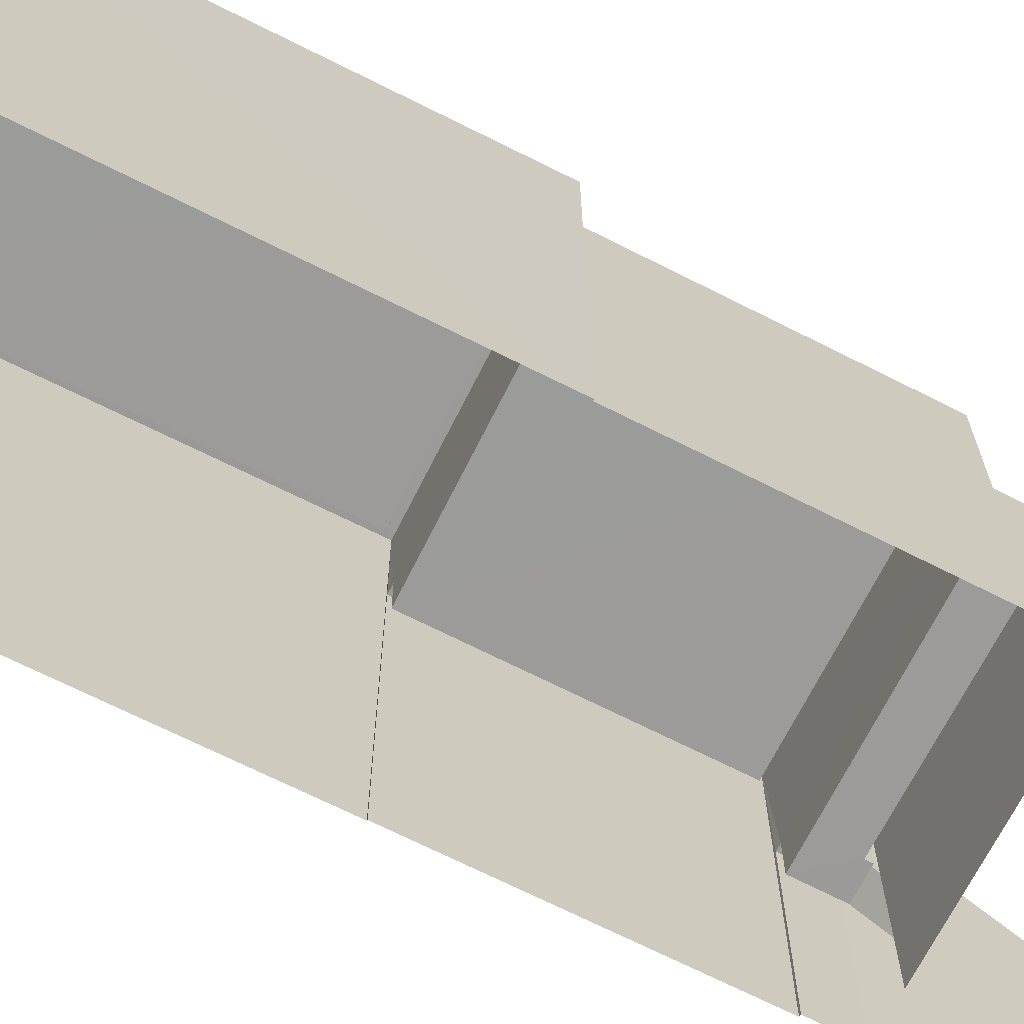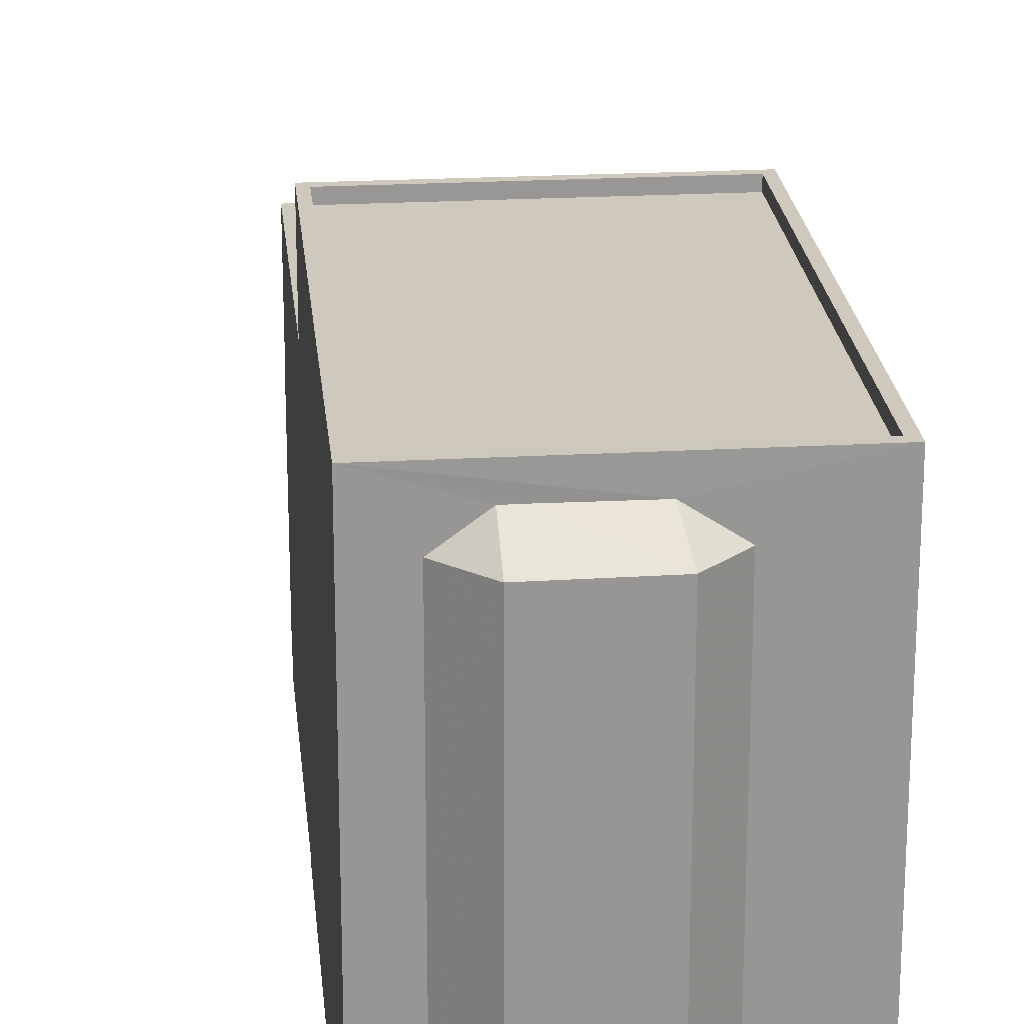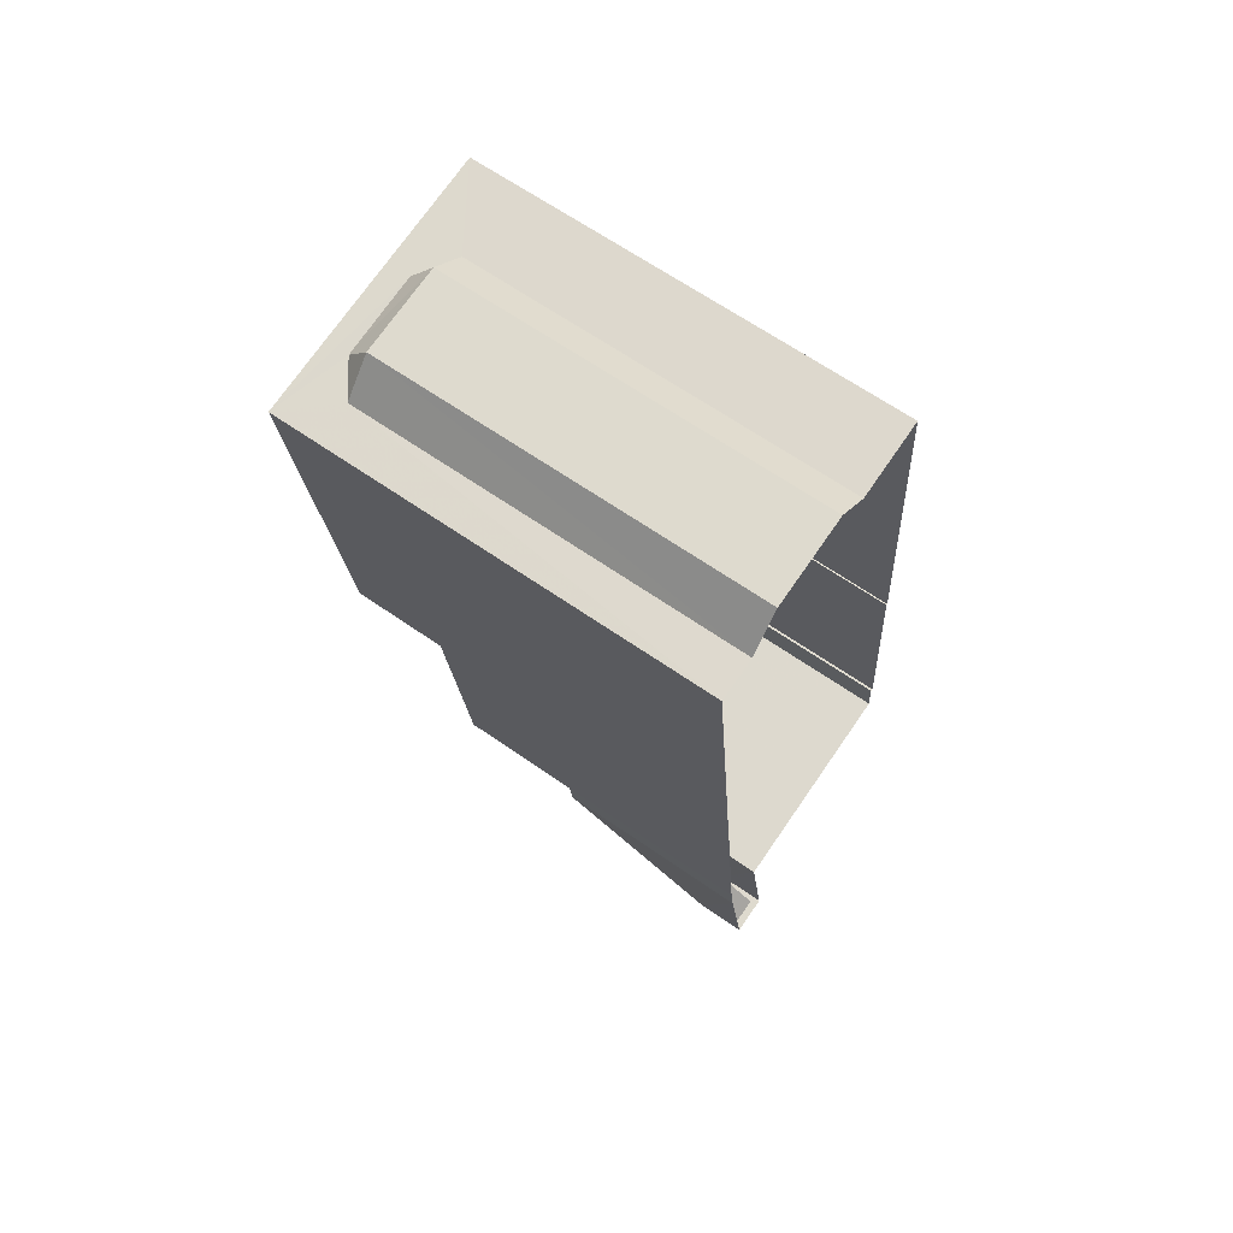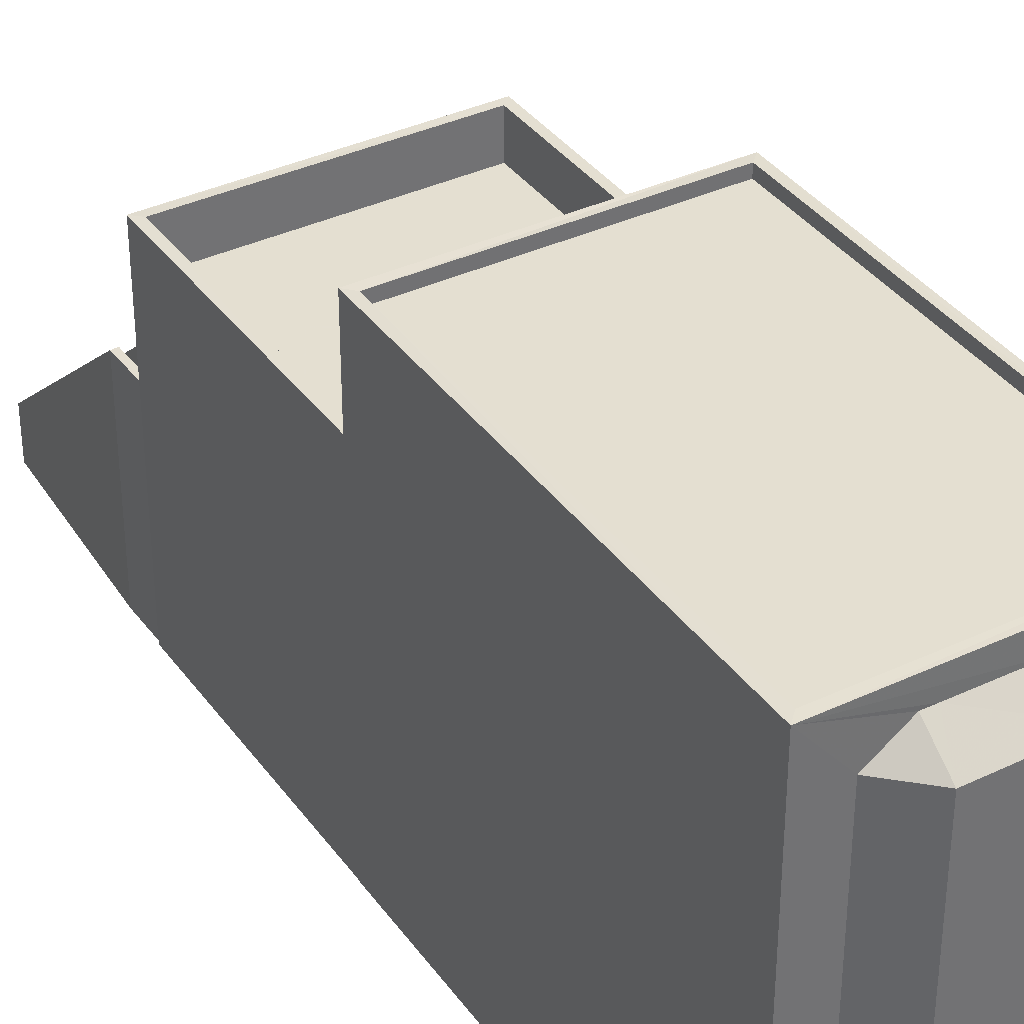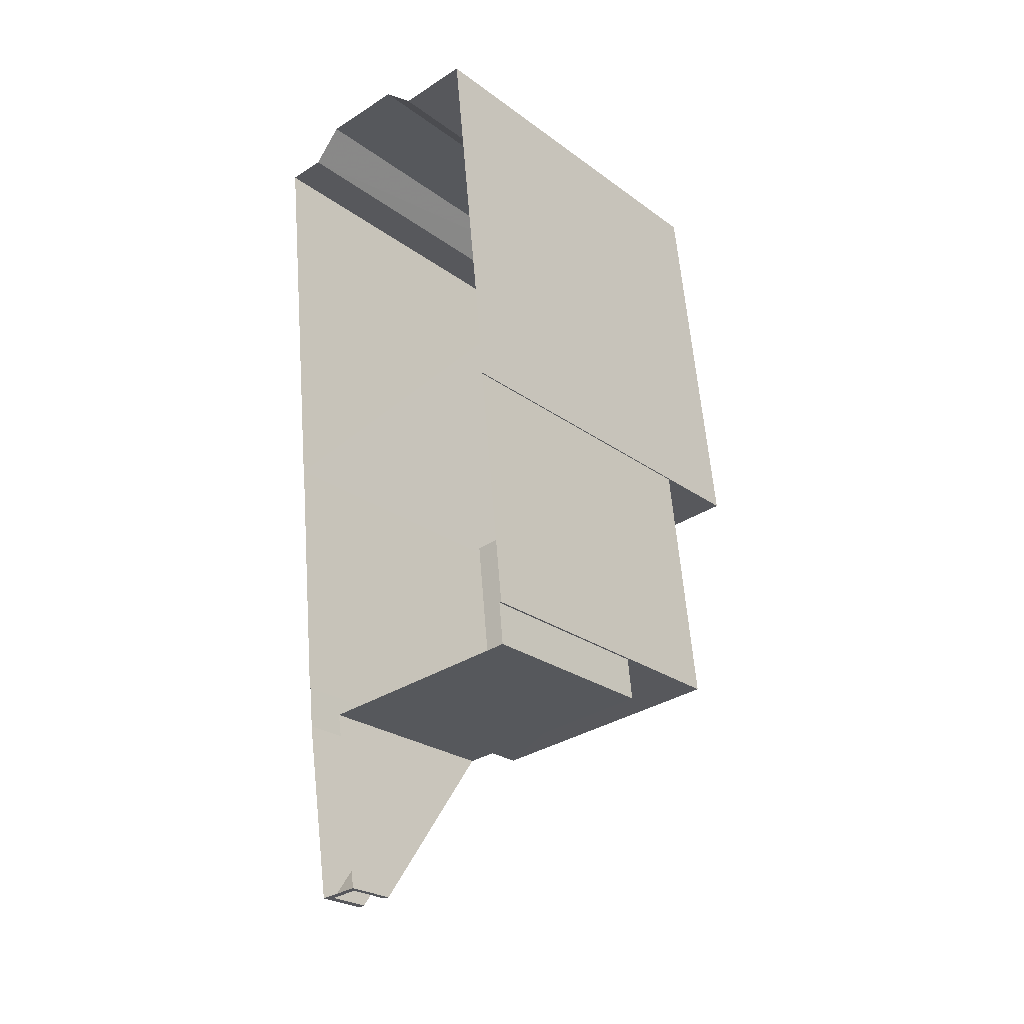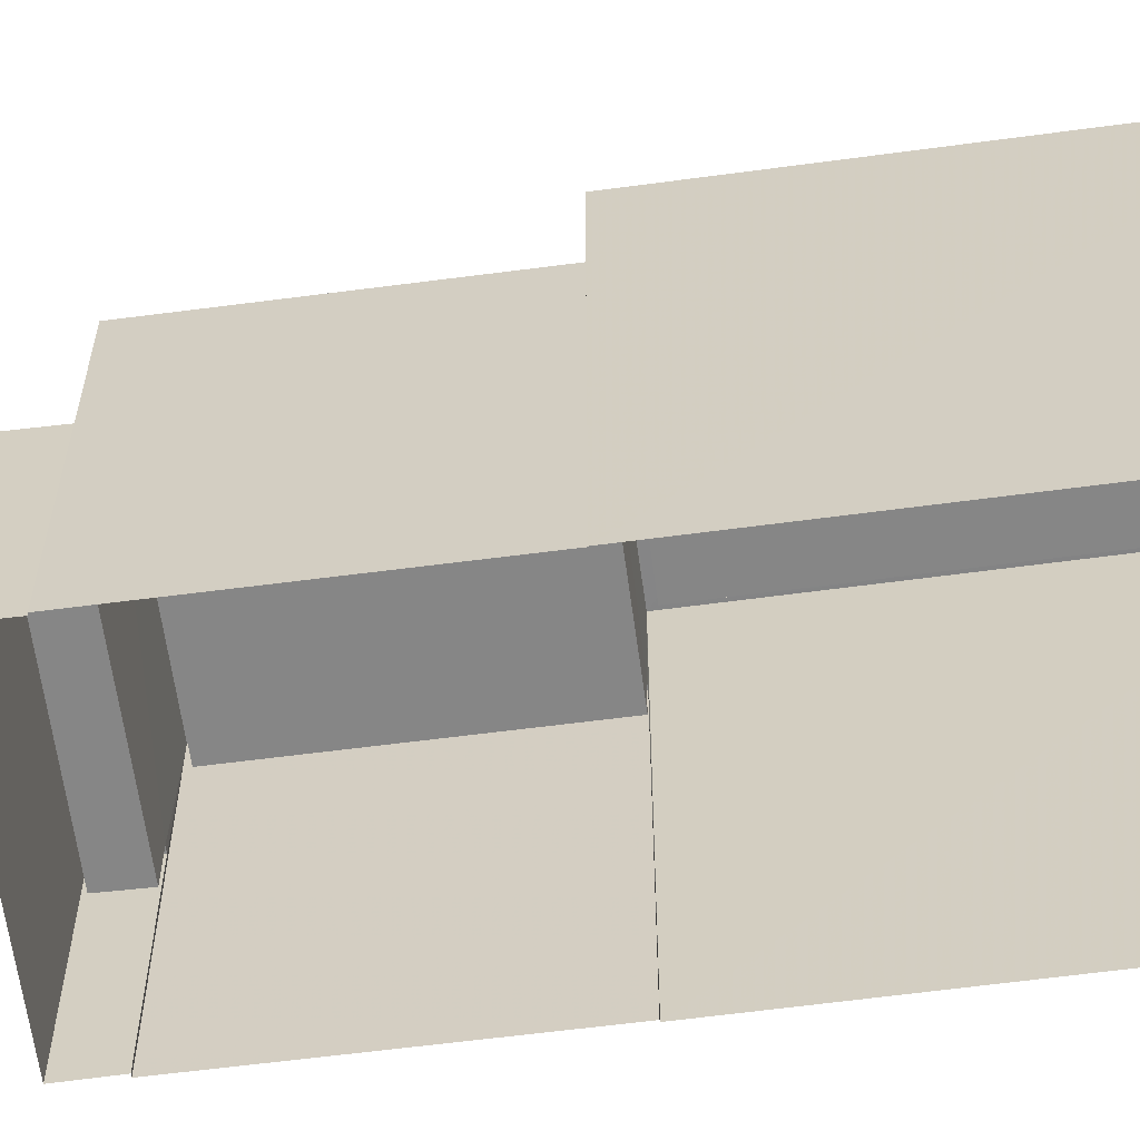
<metadata>
{"format":"obj","ext":"obj","renderer":"f3d","projection":"perspective","resolution":1024,"background":"white","views":[{"elev":-69.6,"azim":-122.7,"up":"+Z"},{"elev":22.5,"azim":168.5,"up":"+Z"},{"elev":65.9,"azim":124.9,"up":"+Y"},{"elev":36.8,"azim":142.7,"up":"+Z"},{"elev":-25.2,"azim":-139.5,"up":"+Y"},{"elev":-62.0,"azim":91.7,"up":"+Z"}]}
</metadata>
<code>
v -8.905e+04 -9.941e+04 8.075
v -8.905e+04 -9.94e+04 8.075
v -8.905e+04 -9.94e+04 8.075
v -8.905e+04 -9.94e+04 8.075
v -8.906e+04 -9.94e+04 8.075
v -8.906e+04 -9.94e+04 8.075
v -8.905e+04 -9.941e+04 8.075
v -8.905e+04 -9.942e+04 8.075
v -8.905e+04 -9.942e+04 8.075
v -8.905e+04 -9.942e+04 8.075
v -8.905e+04 -9.942e+04 8.075
v -8.905e+04 -9.942e+04 8.075
v -8.906e+04 -9.941e+04 8.075
v -8.906e+04 -9.94e+04 8.075
v -8.906e+04 -9.941e+04 8.075
v -8.906e+04 -9.942e+04 8.076
v -8.905e+04 -9.942e+04 8.075
v -8.906e+04 -9.942e+04 8.076
v -8.906e+04 -9.942e+04 8.076
v -8.906e+04 -9.942e+04 8.076
v -8.905e+04 -9.941e+04 14.92
v -8.906e+04 -9.942e+04 14.92
v -8.905e+04 -9.942e+04 14.92
v -8.906e+04 -9.941e+04 14.92
v -8.905e+04 -9.942e+04 12.98
v -8.905e+04 -9.942e+04 12.98
v -8.905e+04 -9.942e+04 12.98
v -8.906e+04 -9.942e+04 12.98
v -8.906e+04 -9.942e+04 12.98
v -8.906e+04 -9.942e+04 12.98
v -8.906e+04 -9.942e+04 12.98
v -8.905e+04 -9.942e+04 11.98
v -8.905e+04 -9.942e+04 11.98
v -8.905e+04 -9.942e+04 11.98
v -8.905e+04 -9.942e+04 11.98
v -8.905e+04 -9.942e+04 8.266
v -8.905e+04 -9.942e+04 8.263
v -8.906e+04 -9.94e+04 18.21
v -8.906e+04 -9.94e+04 18.21
v -8.906e+04 -9.941e+04 18.21
v -8.906e+04 -9.941e+04 18.21
v -8.905e+04 -9.942e+04 12.98
v -8.905e+04 -9.942e+04 12.98
v -8.905e+04 -9.942e+04 12.98
v -8.905e+04 -9.942e+04 12.98
v -8.905e+04 -9.942e+04 12.98
v -8.905e+04 -9.942e+04 12.98
v -8.905e+04 -9.94e+04 17.07
v -8.905e+04 -9.94e+04 17.07
v -8.905e+04 -9.94e+04 17.65
v -8.906e+04 -9.942e+04 11.98
v -8.905e+04 -9.942e+04 11.98
v -8.906e+04 -9.942e+04 11.98
v -8.905e+04 -9.942e+04 11.98
v -8.905e+04 -9.942e+04 11.98
v -8.905e+04 -9.942e+04 11.98
v -8.906e+04 -9.94e+04 17.65
v -8.905e+04 -9.94e+04 17.65
v -8.906e+04 -9.94e+04 17.07
v -8.906e+04 -9.94e+04 17.07
v -8.905e+04 -9.942e+04 9.263
v -8.905e+04 -9.942e+04 12.98
v -8.906e+04 -9.942e+04 9.263
v -8.906e+04 -9.941e+04 15.92
v -8.906e+04 -9.941e+04 15.92
v -8.906e+04 -9.942e+04 15.92
v -8.906e+04 -9.942e+04 15.92
v -8.905e+04 -9.941e+04 15.92
v -8.905e+04 -9.942e+04 15.92
v -8.905e+04 -9.941e+04 15.92
v -8.905e+04 -9.942e+04 15.92
v -8.905e+04 -9.941e+04 18.21
v -8.905e+04 -9.941e+04 18.21
v -8.905e+04 -9.94e+04 18.21
v -8.905e+04 -9.94e+04 18.21
v -8.906e+04 -9.941e+04 17.96
v -8.905e+04 -9.94e+04 17.96
v -8.906e+04 -9.94e+04 17.96
v -8.905e+04 -9.941e+04 17.96
v -8.905e+04 -9.942e+04 9.266
v -8.905e+04 -9.942e+04 12.98
v -8.905e+04 -9.942e+04 12.98
v -8.905e+04 -9.942e+04 9.266
f 1 2 3
f 4 2 5
f 5 6 4
f 1 3 7
f 8 9 10
f 11 12 1
f 13 14 5
f 13 15 14
f 16 17 9
f 17 12 10
f 13 18 19
f 20 18 17
f 1 5 2
f 17 10 9
f 1 12 18
f 1 13 5
f 18 12 17
f 1 18 13
f 21 22 23
f 21 24 22
f 25 26 27
f 27 28 29
f 28 30 31
f 26 28 27
f 28 31 29
f 32 33 34
f 35 34 36
f 33 37 36
f 34 33 36
f 38 39 40
f 41 38 40
f 42 43 44
f 44 43 45
f 42 46 43
f 45 43 47
f 48 49 50
f 51 52 53
f 52 54 53
f 54 52 55
f 56 33 52
f 52 33 55
f 57 58 59
f 57 59 60
f 25 27 61
f 25 61 62
f 27 63 61
f 64 65 66
f 65 67 66
f 68 69 70
f 66 67 71
f 69 66 71
f 70 69 71
f 40 72 73
f 74 39 38
f 74 73 72
f 40 73 41
f 75 74 38
f 73 74 75
f 58 49 59
f 58 50 49
f 76 77 78
f 76 79 77
f 46 80 81
f 81 82 46
f 83 80 46
f 35 83 46
f 35 36 83
f 17 63 27
f 17 16 63
f 38 76 78
f 38 41 76
f 16 9 37
f 36 9 80
f 63 16 37
f 63 37 61
f 36 80 83
f 37 9 36
f 33 25 62
f 33 56 25
f 73 79 76
f 41 73 76
f 74 7 3
f 74 72 7
f 12 11 45
f 11 71 45
f 18 31 19
f 30 71 67
f 53 54 30
f 19 31 67
f 31 30 67
f 45 71 44
f 54 44 30
f 44 71 30
f 2 4 49
f 48 2 49
f 68 23 69
f 68 21 23
f 1 71 11
f 1 70 71
f 43 82 47
f 82 81 47
f 47 8 10
f 47 81 8
f 28 52 51
f 28 26 52
f 45 47 10
f 12 45 10
f 53 28 51
f 53 30 28
f 66 23 22
f 66 69 23
f 14 60 5
f 3 2 48
f 39 60 14
f 3 48 74
f 57 39 74
f 58 57 74
f 57 60 39
f 50 58 74
f 48 50 74
f 46 42 34
f 35 46 34
f 5 59 6
f 5 60 59
f 26 56 52
f 26 25 56
f 65 13 19
f 67 65 19
f 27 20 17
f 27 29 20
f 43 46 82
f 13 65 15
f 40 15 65
f 40 64 72
f 7 70 1
f 72 70 7
f 24 21 68
f 68 70 72
f 64 24 68
f 40 65 64
f 72 64 68
f 59 4 6
f 59 49 4
f 80 9 8
f 81 80 8
f 24 66 22
f 24 64 66
f 75 77 79
f 73 75 79
f 32 55 33
f 29 31 18
f 20 29 18
f 33 61 37
f 33 62 61
f 39 14 15
f 40 39 15
f 34 42 32
f 55 32 54
f 54 32 44
f 32 42 44
f 75 78 77
f 75 38 78

</code>
